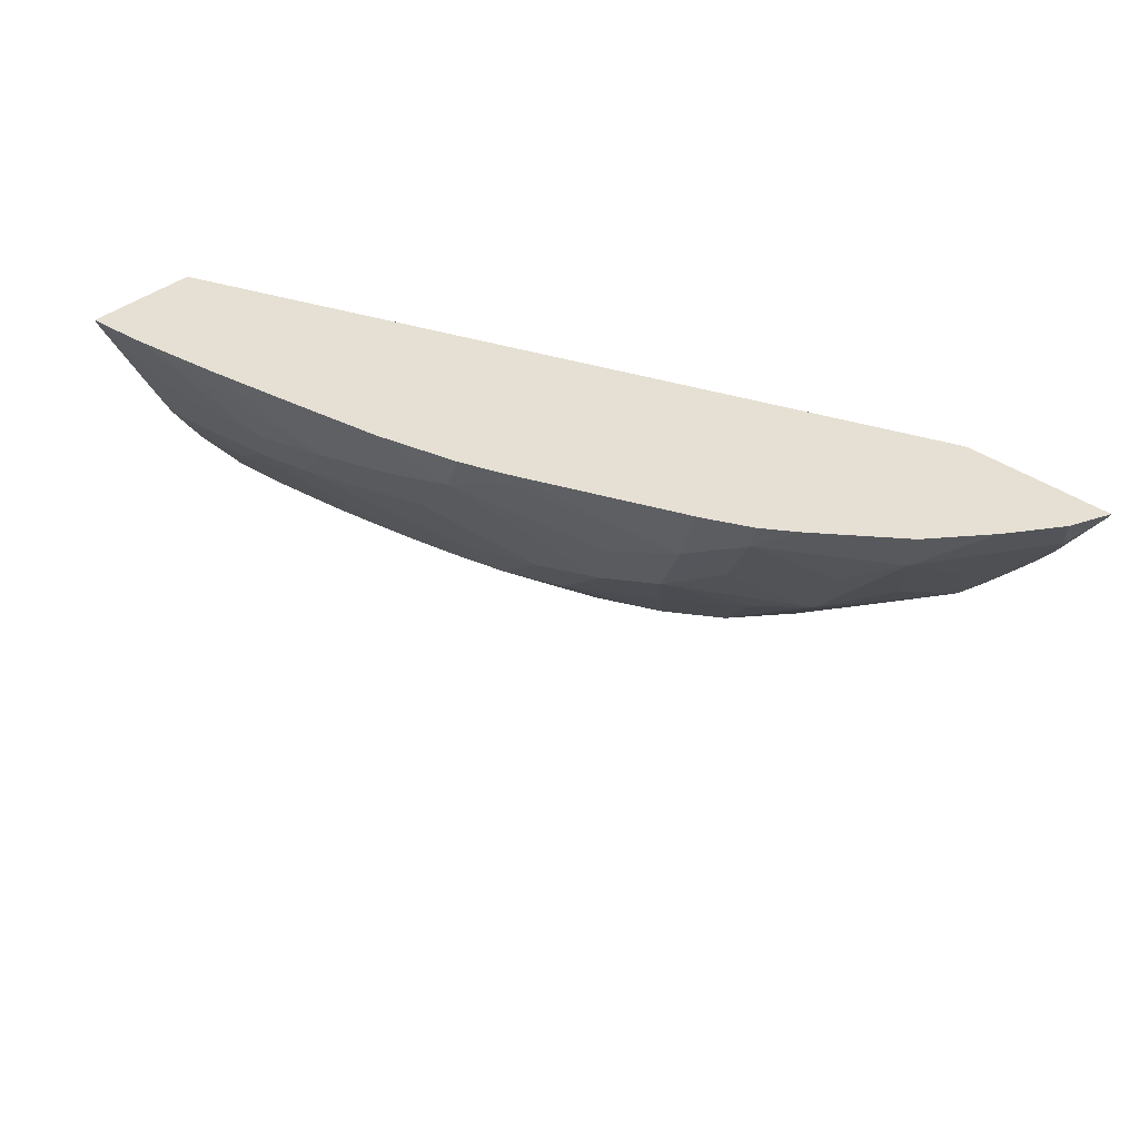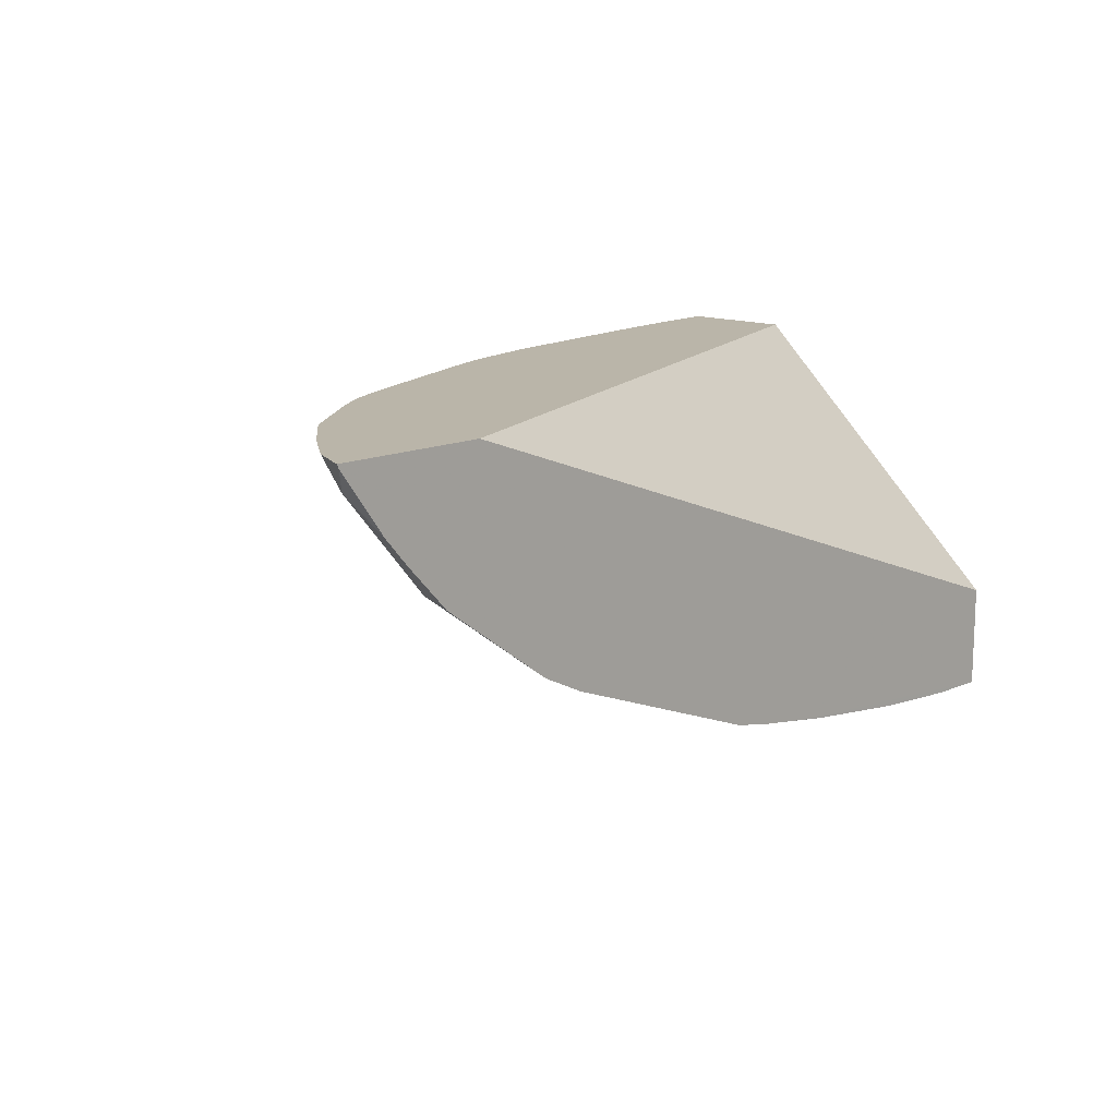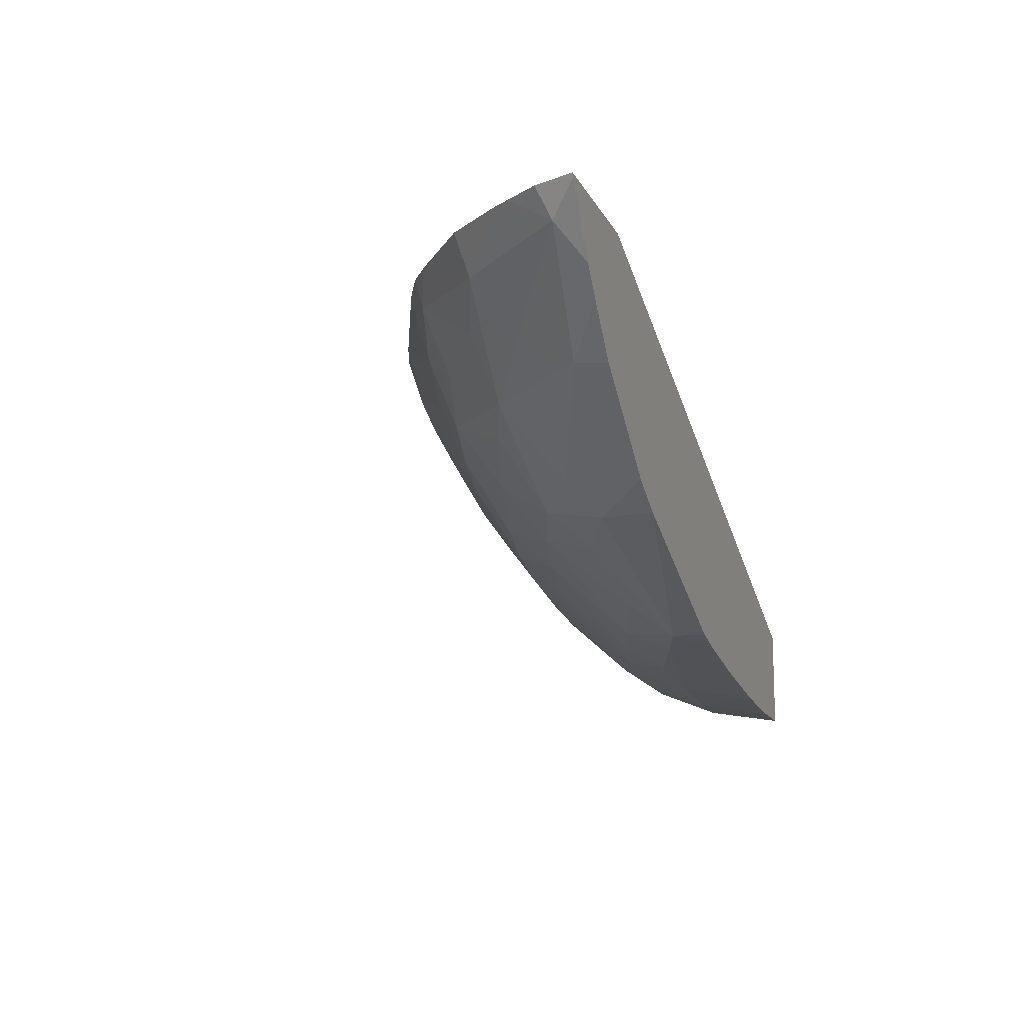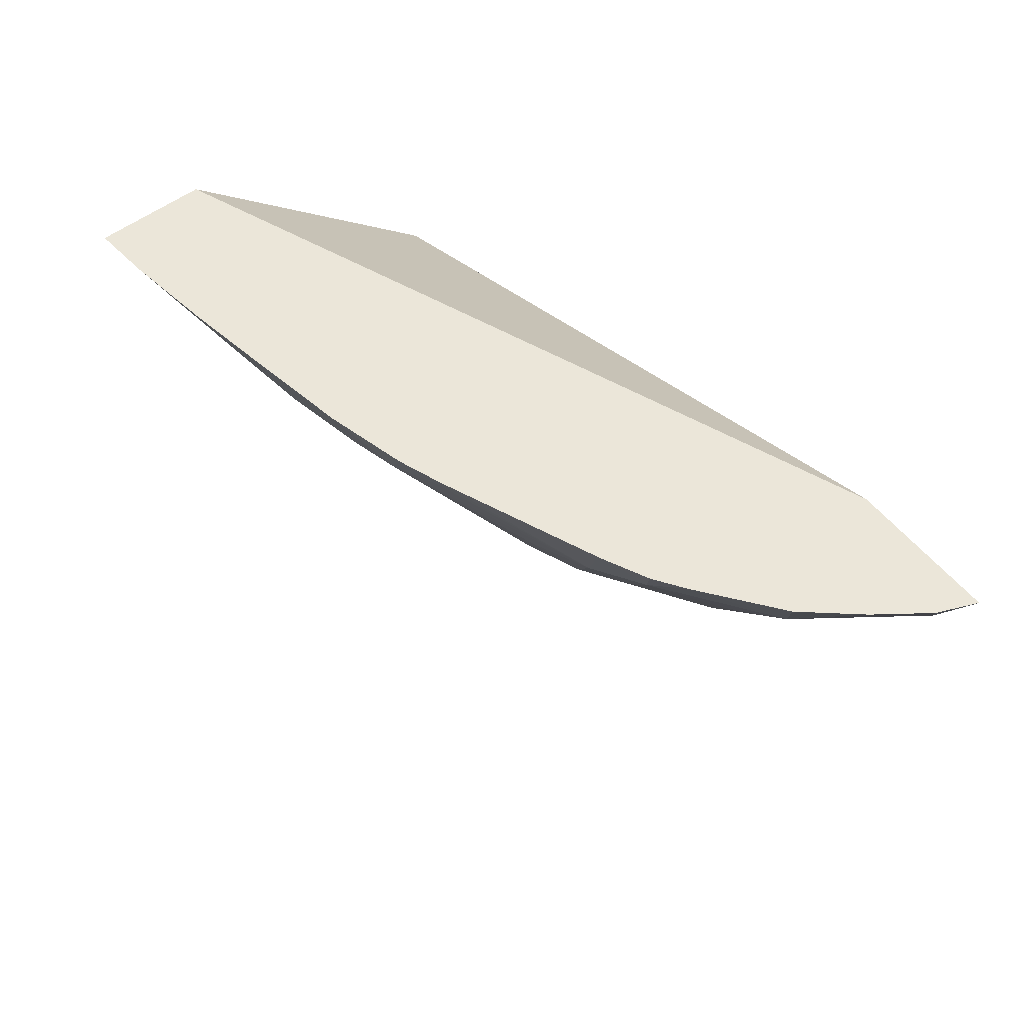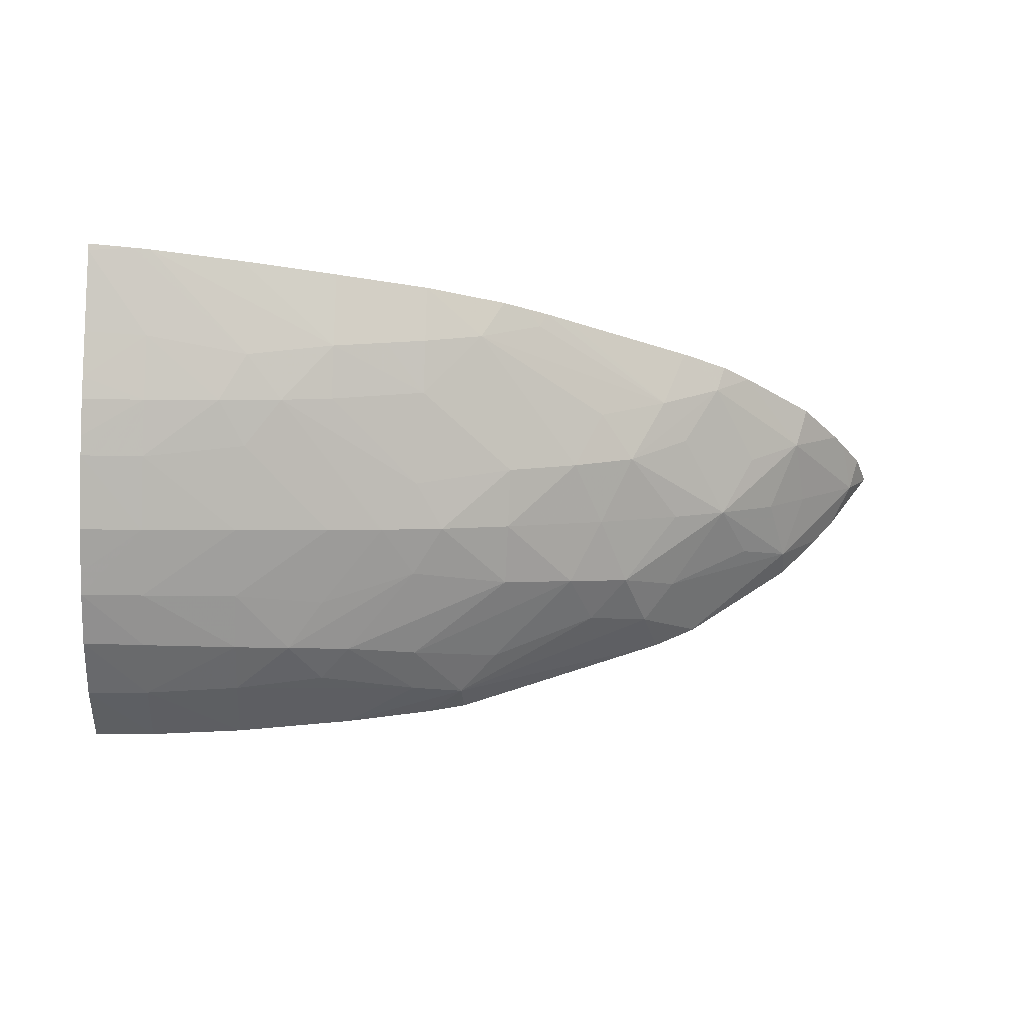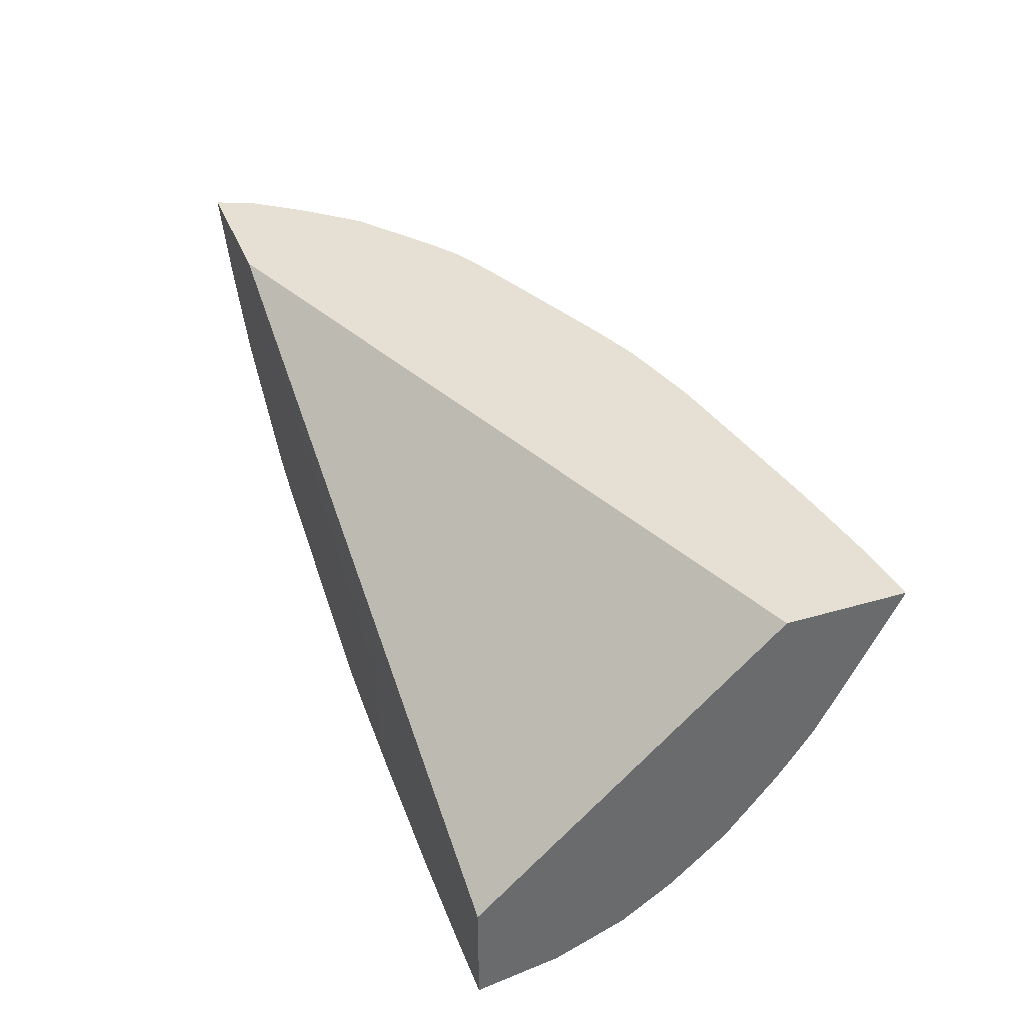
<metadata>
{"format":"obj","ext":"obj","renderer":"f3d","projection":"perspective","resolution":1024,"background":"white","views":[{"elev":37.9,"azim":43.0,"up":"+Y"},{"elev":13.6,"azim":133.8,"up":"+Y"},{"elev":-12.8,"azim":108.0,"up":"+Y"},{"elev":55.7,"azim":51.7,"up":"+Y"},{"elev":-30.9,"azim":-3.7,"up":"+Y"},{"elev":38.0,"azim":-110.4,"up":"+Y"}]}
</metadata>
<code>
v -0.04102 0.01266 0.0383
v -0.04133 0.01261 0.0383
v -0.04253 0.01246 0.0383
v -0.04349 0.01239 0.0383
v -0.04412 0.01237 0.0383
v -0.04102 0.01367 0.0383
v -0.04043 0.01276 0.0383
v -0.04253 0.01261 0.03909
v -0.04007 0.01286 0.03865
v -0.04061 0.0128 0.03882
v -0.04349 0.01253 0.03909
v -0.04412 0.0125 0.03909
v -0.04412 0.01342 0.0383
v -0.04102 0.01369 0.0383
v -0.04002 0.01285 0.0383
v -0.04162 0.01274 0.03913
v -0.04197 0.01287 0.03958
v -0.04253 0.01283 0.03964
v -0.03778 0.01369 0.0383
v -0.03798 0.01373 0.03886
v -0.03863 0.01358 0.03914
v -0.03971 0.01313 0.03902
v -0.04061 0.013 0.0393
v -0.04102 0.01296 0.0394
v -0.04133 0.01293 0.03948
v -0.04349 0.01278 0.03972
v -0.04412 0.01277 0.03975
v -0.04412 0.01609 0.04116
v -0.03658 0.01609 0.0383
v -0.04102 0.01342 0.04005
v -0.04162 0.01323 0.03996
v -0.04253 0.01319 0.04012
v -0.04065 0.01354 0.04011
v -0.04349 0.01312 0.0402
v -0.03736 0.0139 0.0383
v -0.03827 0.01388 0.0395
v -0.03734 0.01391 0.03831
v -0.03769 0.01405 0.03914
v -0.03891 0.01373 0.03971
v -0.03965 0.0136 0.03987
v -0.04412 0.0131 0.04023
v -0.04412 0.01609 0.04233
v -0.03508 0.01609 0.0383
v -0.04102 0.0138 0.04052
v -0.04157 0.01376 0.0406
v -0.04102 0.01382 0.04055
v -0.04253 0.01367 0.04068
v -0.04036 0.0139 0.04047
v -0.041 0.01382 0.04054
v -0.04349 0.01361 0.04074
v -0.03733 0.01392 0.0383
v -0.03715 0.01472 0.03965
v -0.03773 0.01453 0.03984
v -0.0386 0.01427 0.0401
v -0.03626 0.01478 0.03864
v -0.0368 0.01459 0.03901
v -0.03965 0.01403 0.04035
v -0.04412 0.01326 0.04042
v -0.04412 0.01603 0.0423
v -0.04367 0.01609 0.04229
v -0.03525 0.01609 0.03869
v -0.0351 0.01606 0.0383
v -0.04209 0.01481 0.04148
v -0.04246 0.01438 0.04122
v -0.04349 0.01421 0.04122
v -0.03965 0.01451 0.04074
v -0.04065 0.01426 0.04079
v -0.04412 0.01418 0.04125
v -0.04412 0.01358 0.04077
v -0.0362 0.01473 0.0383
v -0.03729 0.01582 0.04049
v -0.03765 0.01522 0.04034
v -0.03829 0.01486 0.04049
v -0.03651 0.01504 0.03928
v -0.03622 0.01568 0.03963
v -0.0368 0.01533 0.03983
v -0.03893 0.01467 0.04062
v -0.03578 0.01518 0.0383
v -0.03555 0.01544 0.0383
v -0.03534 0.01579 0.03856
v -0.03605 0.01533 0.03901
v -0.04412 0.01528 0.04191
v -0.04349 0.01528 0.04187
v -0.04246 0.01519 0.04174
v -0.04349 0.01609 0.04227
v -0.0355 0.01609 0.03903
v -0.04157 0.01489 0.04142
v -0.04157 0.01537 0.0417
v -0.04273 0.01474 0.04153
v -0.04349 0.01469 0.04156
v -0.04001 0.01569 0.04153
v -0.04061 0.01507 0.04133
v -0.04102 0.01499 0.04137
v -0.04412 0.01434 0.04137
v -0.03689 0.01609 0.04034
v -0.0372 0.01609 0.04055
v -0.03757 0.01609 0.04072
v -0.03793 0.0155 0.04067
v -0.03864 0.01522 0.0408
v -0.03609 0.01609 0.03974
v -0.03563 0.01609 0.0392
v -0.04412 0.01486 0.04169
v -0.04256 0.01609 0.04214
v -0.04102 0.01547 0.04165
v -0.04102 0.01586 0.04179
v -0.04157 0.01609 0.04198
v -0.04412 0.01466 0.04158
v -0.03937 0.01595 0.0414
v -0.03977 0.01609 0.0416
v -0.04061 0.01609 0.04181
v -0.04061 0.01555 0.0416
v -0.03769 0.01609 0.04078
v -0.03906 0.01609 0.04133
v -0.0393 0.01609 0.04143
v -0.04102 0.01609 0.04188
v -0.03951 0.01609 0.0415
f 1 2 3
f 1 3 4
f 1 4 5
f 1 5 13
f 1 13 6
f 1 6 14
f 1 14 29
f 1 29 43
f 1 43 62
f 1 62 79
f 1 79 78
f 1 78 70
f 1 70 51
f 1 51 35
f 1 35 19
f 1 19 15
f 1 15 7
f 1 7 2
f 2 8 3
f 2 7 9
f 2 9 10
f 2 10 8
f 3 8 11
f 3 11 4
f 4 12 5
f 4 11 12
f 5 12 27
f 5 27 41
f 5 41 58
f 5 58 69
f 5 69 68
f 5 68 94
f 5 94 107
f 5 107 102
f 5 102 82
f 5 82 59
f 5 59 42
f 5 42 28
f 5 28 13
f 6 13 14
f 7 15 9
f 8 16 17
f 8 17 18
f 8 18 11
f 8 10 16
f 9 15 19
f 9 19 20
f 9 20 21
f 9 21 22
f 9 22 23
f 9 23 10
f 10 23 24
f 10 24 25
f 10 25 16
f 11 18 26
f 11 26 27
f 11 27 12
f 13 28 29
f 13 29 14
f 16 25 17
f 17 30 31
f 17 31 32
f 17 32 18
f 17 25 33
f 17 33 30
f 18 32 34
f 18 34 26
f 19 35 20
f 20 36 21
f 20 35 37
f 20 37 38
f 20 38 36
f 21 39 22
f 21 36 39
f 22 39 23
f 23 39 40
f 23 40 24
f 24 40 25
f 25 40 33
f 26 34 41
f 26 41 27
f 28 42 60
f 28 60 85
f 28 85 103
f 28 103 106
f 28 106 115
f 28 115 110
f 28 110 109
f 28 109 116
f 28 116 114
f 28 114 113
f 28 113 112
f 28 112 97
f 28 97 96
f 28 96 95
f 28 95 100
f 28 100 101
f 28 101 86
f 28 86 61
f 28 61 43
f 28 43 29
f 30 44 31
f 30 33 44
f 31 45 32
f 31 44 46
f 31 46 45
f 32 47 34
f 32 45 47
f 33 40 48
f 33 48 49
f 33 49 44
f 34 50 41
f 34 47 50
f 35 51 37
f 36 38 52
f 36 52 53
f 36 53 54
f 36 54 39
f 37 51 55
f 37 55 38
f 38 55 56
f 38 56 52
f 39 57 40
f 39 54 57
f 40 57 48
f 41 50 58
f 42 59 60
f 43 61 62
f 44 49 46
f 45 46 63
f 45 63 64
f 45 64 47
f 46 49 63
f 47 64 65
f 47 65 50
f 48 57 66
f 48 66 67
f 48 67 49
f 49 67 63
f 50 65 68
f 50 68 69
f 50 69 58
f 51 70 55
f 52 71 72
f 52 72 73
f 52 73 53
f 52 56 55
f 52 55 74
f 52 74 75
f 52 75 76
f 52 76 71
f 53 73 54
f 54 73 77
f 54 77 57
f 55 70 78
f 55 78 79
f 55 79 80
f 55 80 81
f 55 81 74
f 57 77 66
f 59 82 83
f 59 83 60
f 60 83 84
f 60 84 85
f 61 86 80
f 61 80 62
f 62 80 79
f 63 87 88
f 63 88 84
f 63 84 89
f 63 89 64
f 63 67 87
f 64 89 65
f 65 89 90
f 65 90 68
f 66 77 91
f 66 91 92
f 66 92 93
f 66 93 87
f 66 87 67
f 68 90 94
f 71 76 75
f 71 75 95
f 71 95 96
f 71 96 97
f 71 97 98
f 71 98 73
f 71 73 72
f 73 98 99
f 73 99 77
f 74 81 75
f 75 100 95
f 75 81 80
f 75 80 101
f 75 101 100
f 77 99 91
f 80 86 101
f 82 102 83
f 83 90 89
f 83 89 84
f 83 102 90
f 84 88 85
f 85 88 103
f 87 93 88
f 88 93 92
f 88 92 104
f 88 104 105
f 88 105 106
f 88 106 103
f 90 102 107
f 90 107 94
f 91 99 98
f 91 98 108
f 91 108 109
f 91 109 110
f 91 110 111
f 91 111 92
f 92 111 104
f 97 112 98
f 98 112 113
f 98 113 114
f 98 114 108
f 104 111 105
f 105 115 106
f 105 111 110
f 105 110 115
f 108 114 116
f 108 116 109

</code>
